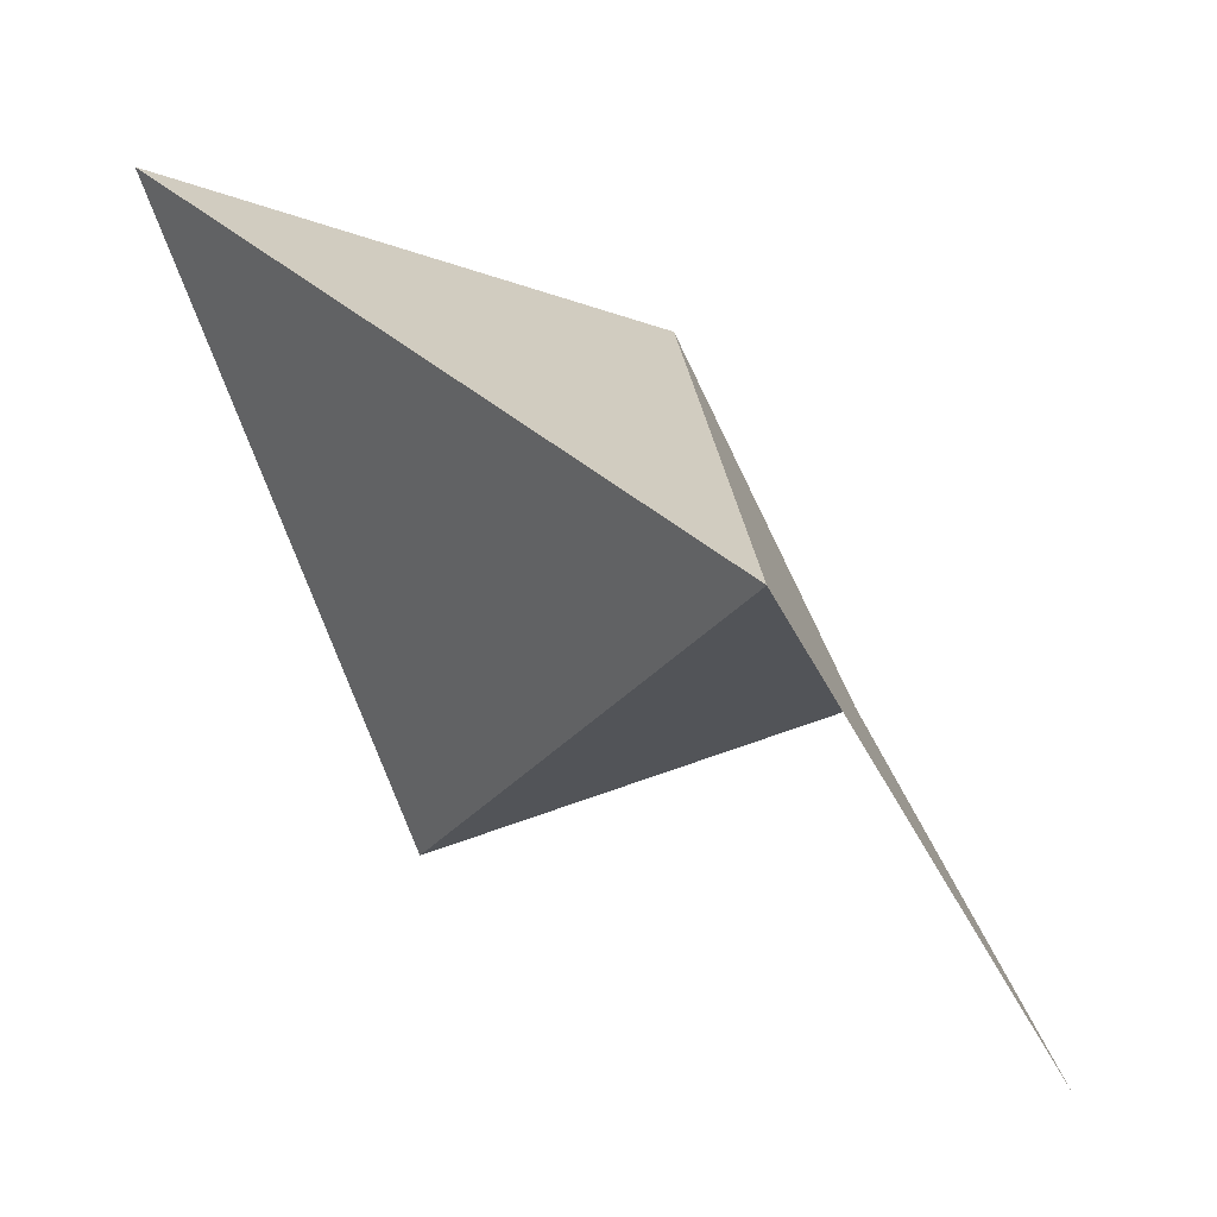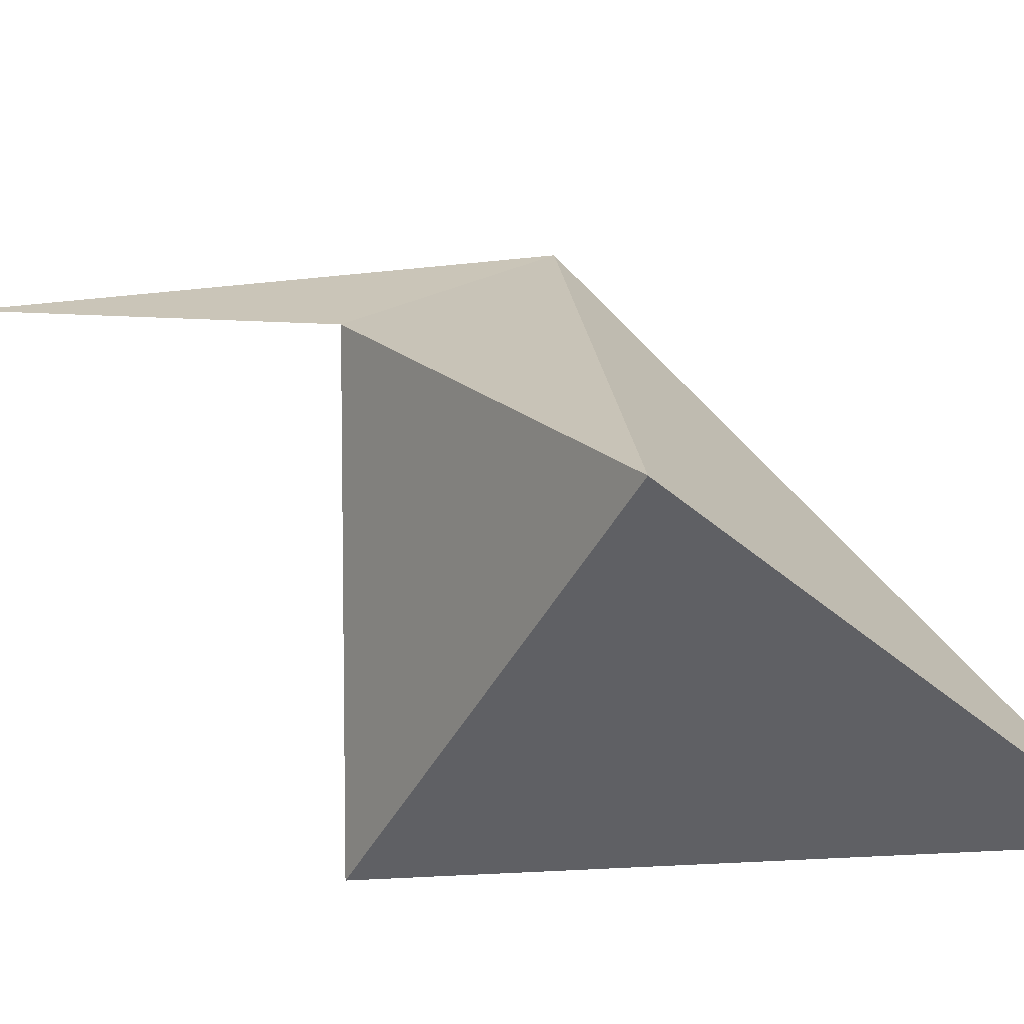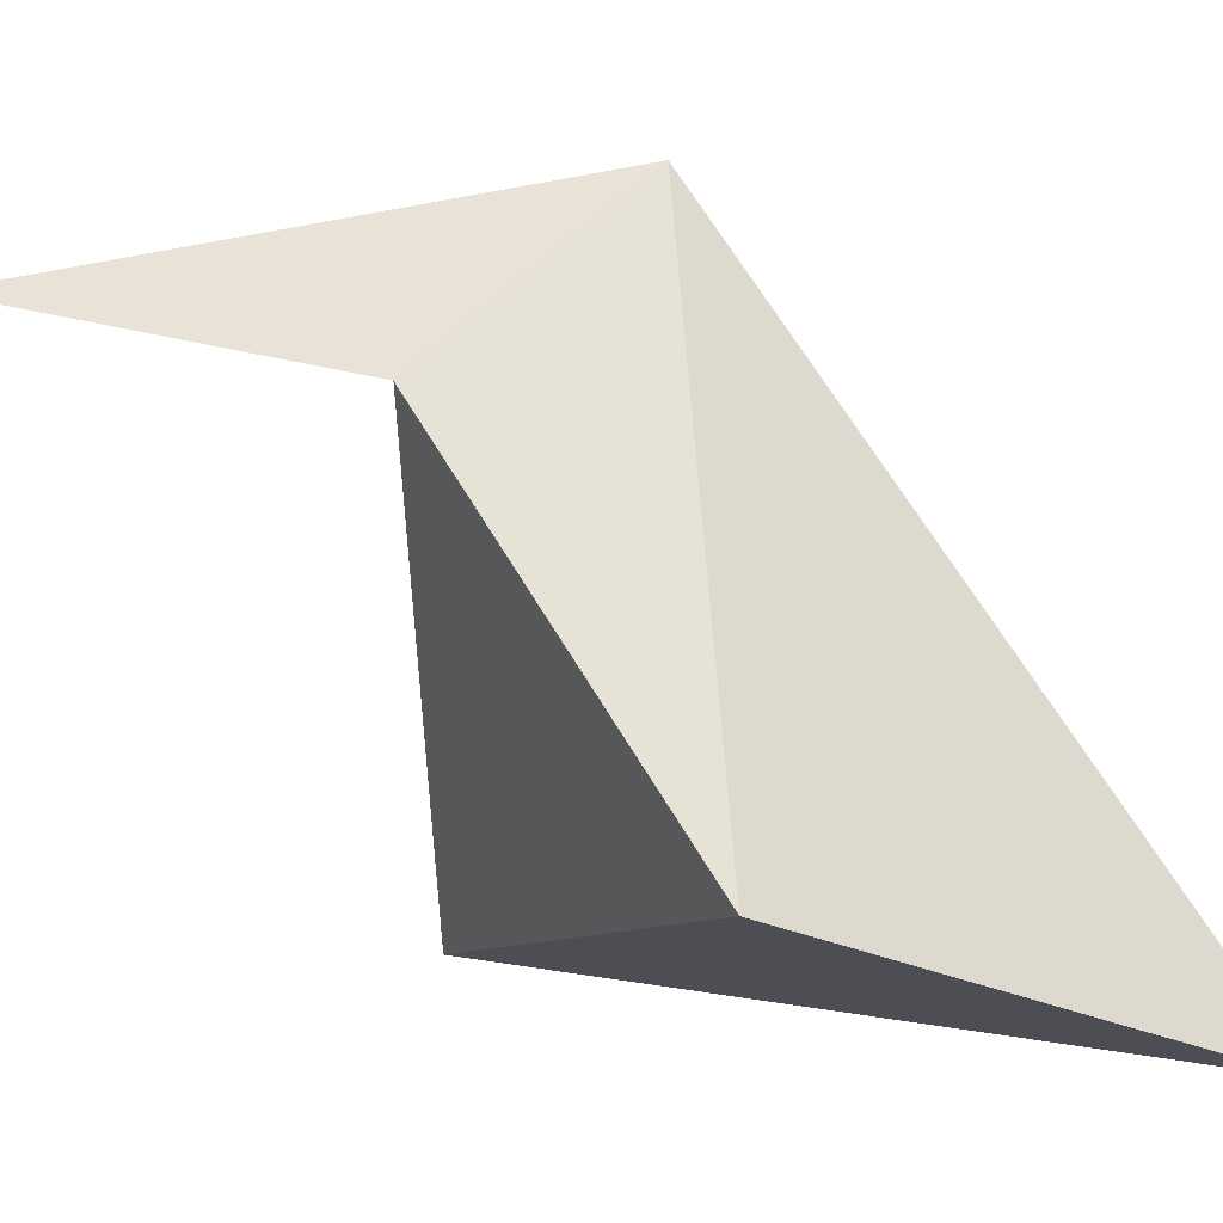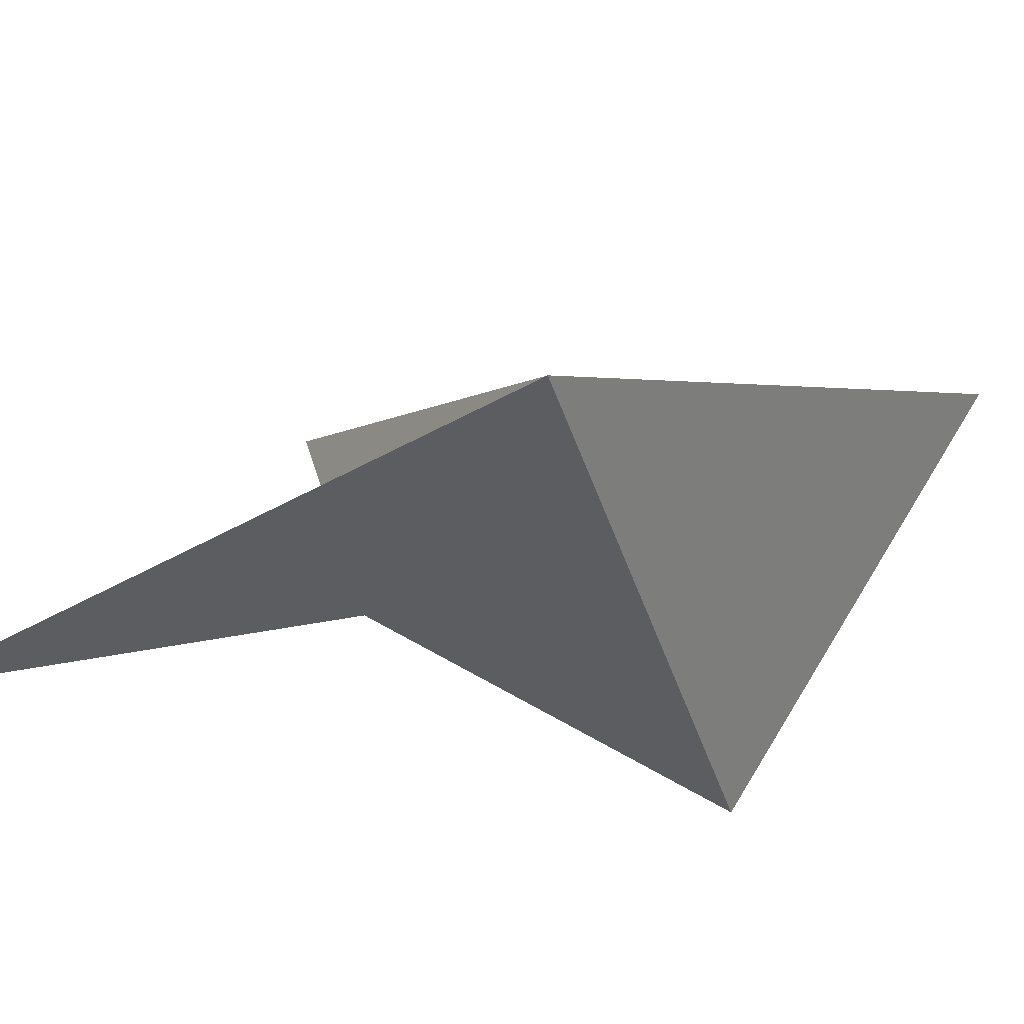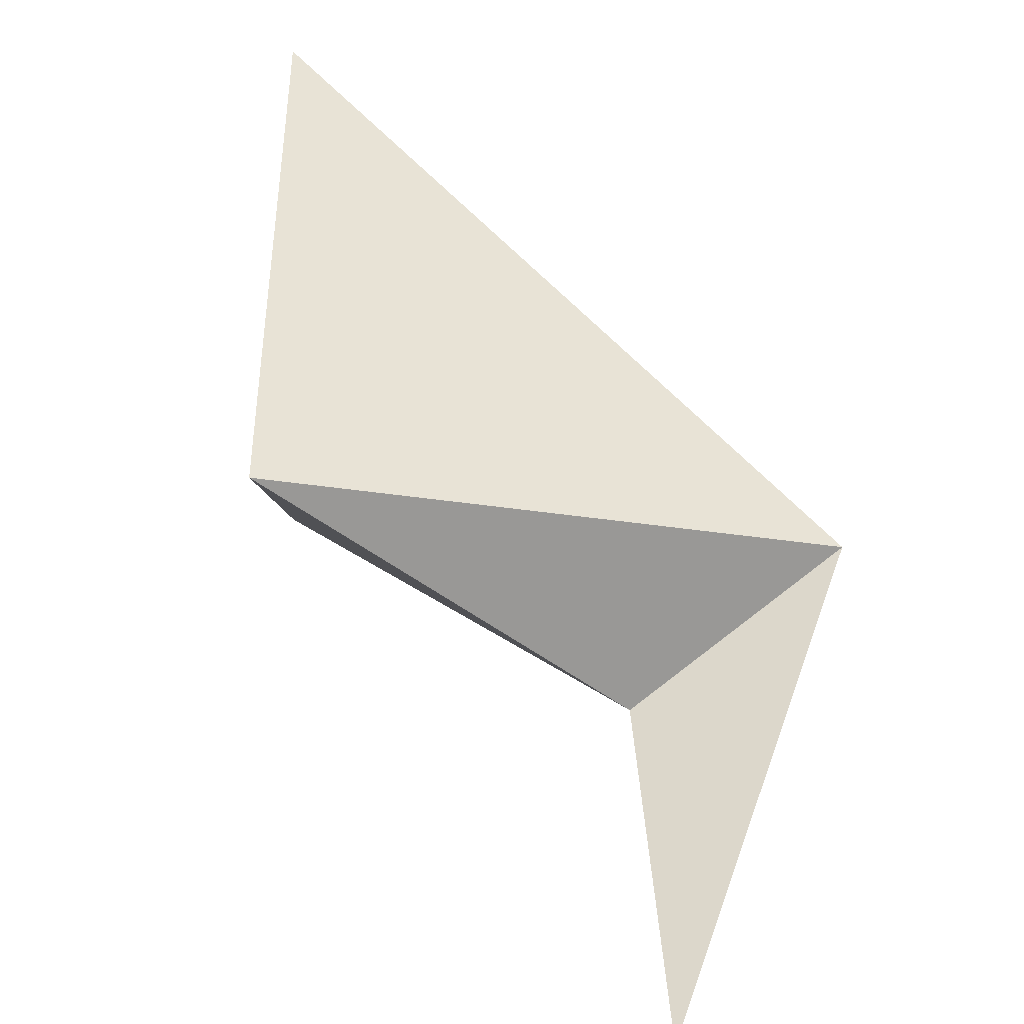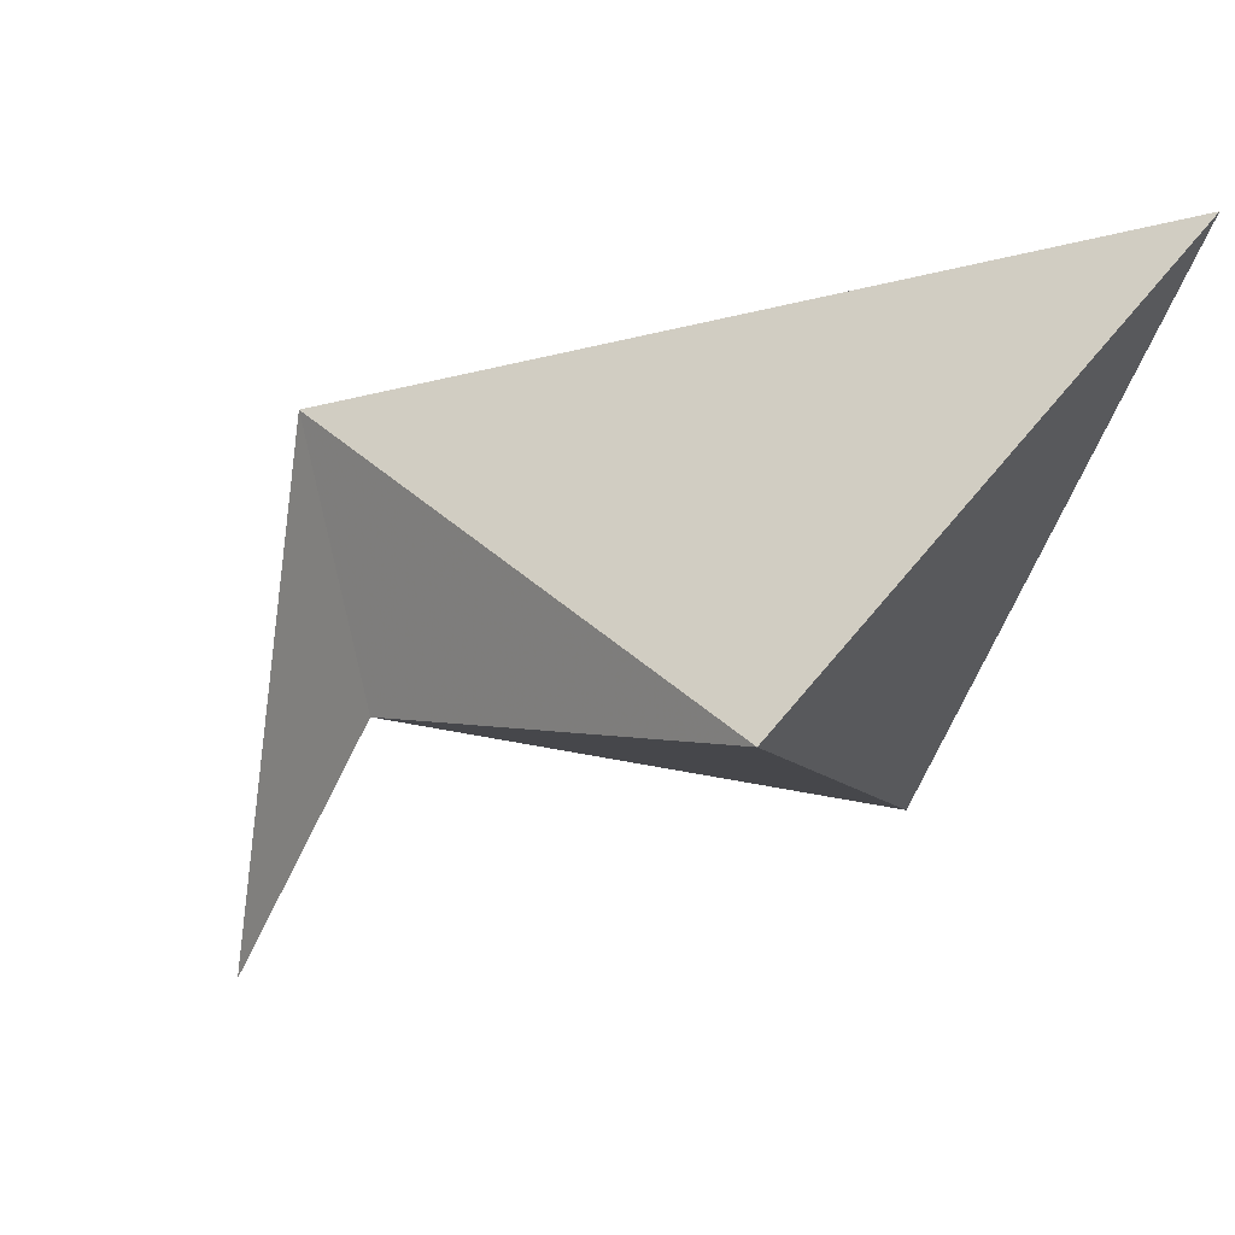
<metadata>
{"format":"obj","ext":"obj","renderer":"f3d","projection":"perspective","resolution":1024,"background":"white","views":[{"elev":-0.5,"azim":152.0,"up":"+Z"},{"elev":-38.4,"azim":-52.5,"up":"+Y"},{"elev":-2.6,"azim":-48.9,"up":"+Y"},{"elev":79.5,"azim":-73.9,"up":"+Y"},{"elev":-67.7,"azim":74.4,"up":"+Z"},{"elev":60.5,"azim":-62.3,"up":"+Z"}]}
</metadata>
<code>
v -16.52 -0.9339 -11.06
v -11.37 -19.09 16.03
v -9.877 -4.05 1.929
v -6.649 16.05 -5.749
v -4.334 -57.33 32.97
v 8.431 -24.41 21.62
v -1.688 -21.32 -3.925
v -2.101 3.041 5.854
v 15.3 -6.482 -48.1
f 8 3 1
f 7 3 8
f 7 8 6
f 3 8 1
f 2 3 7
f 2 7 6
f 2 8 3
f 6 8 2

</code>
